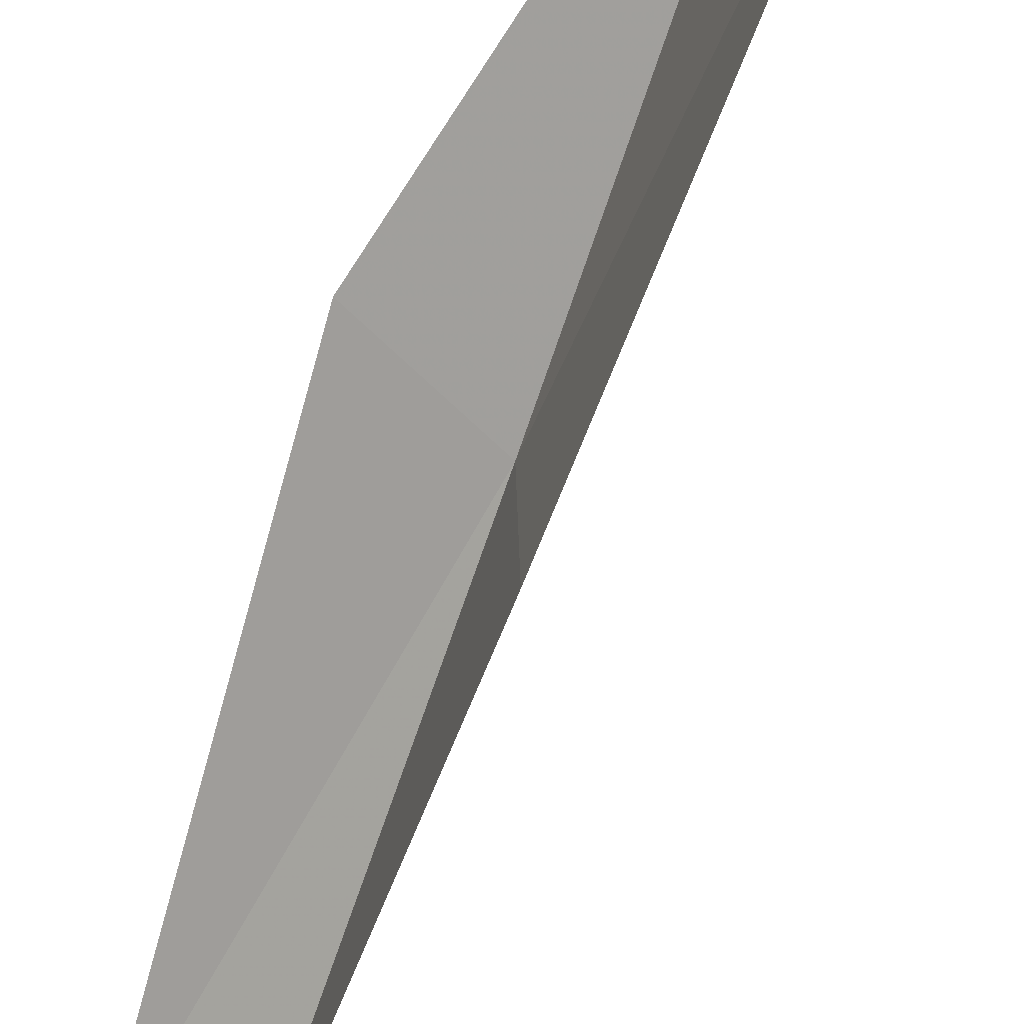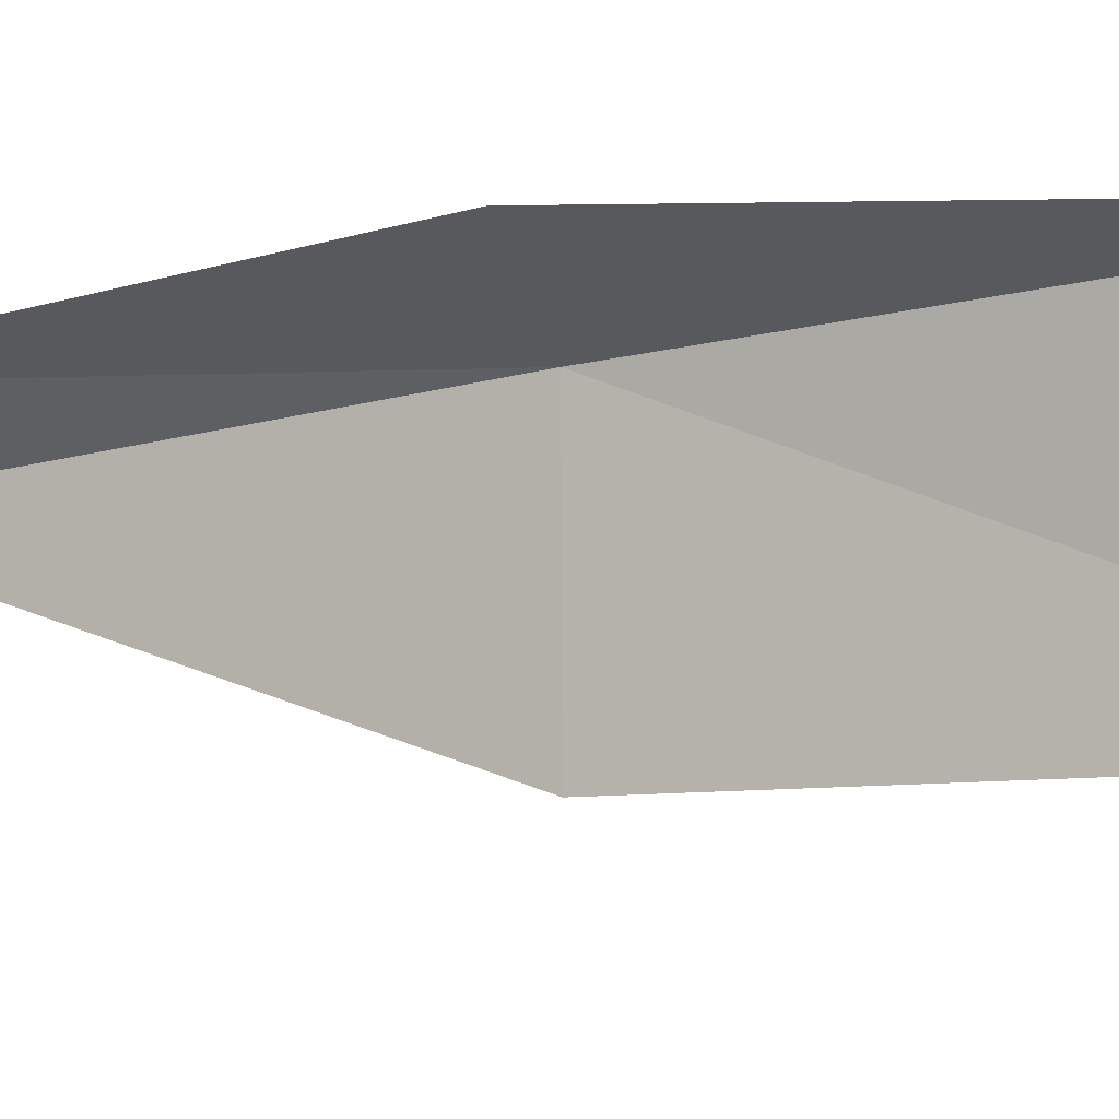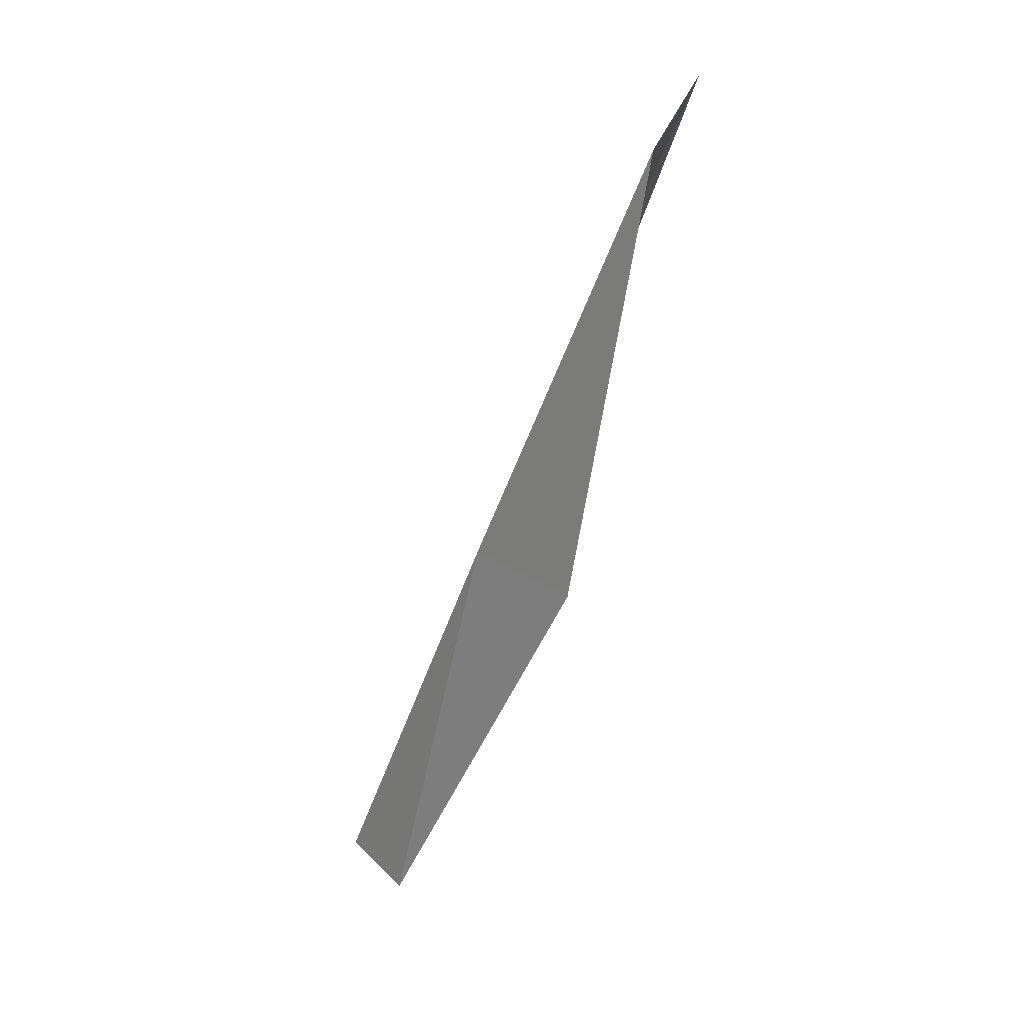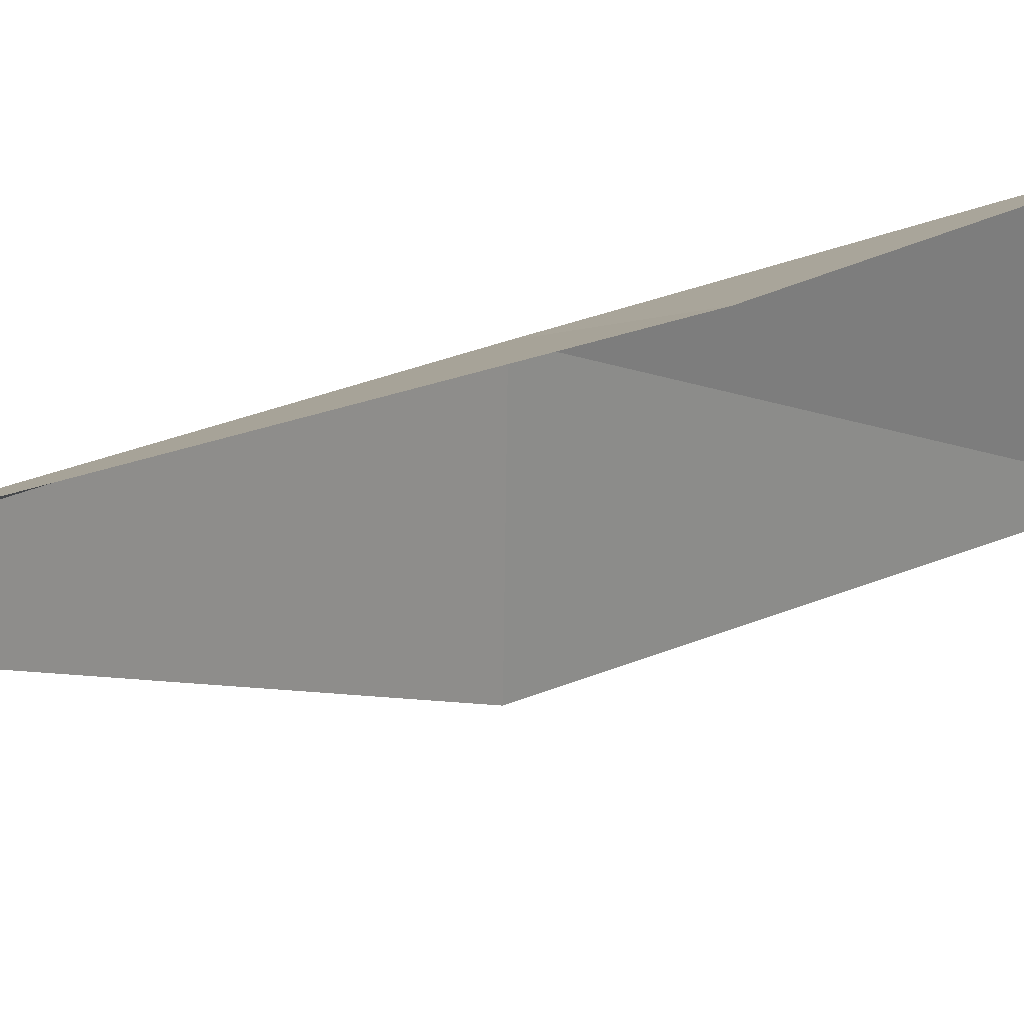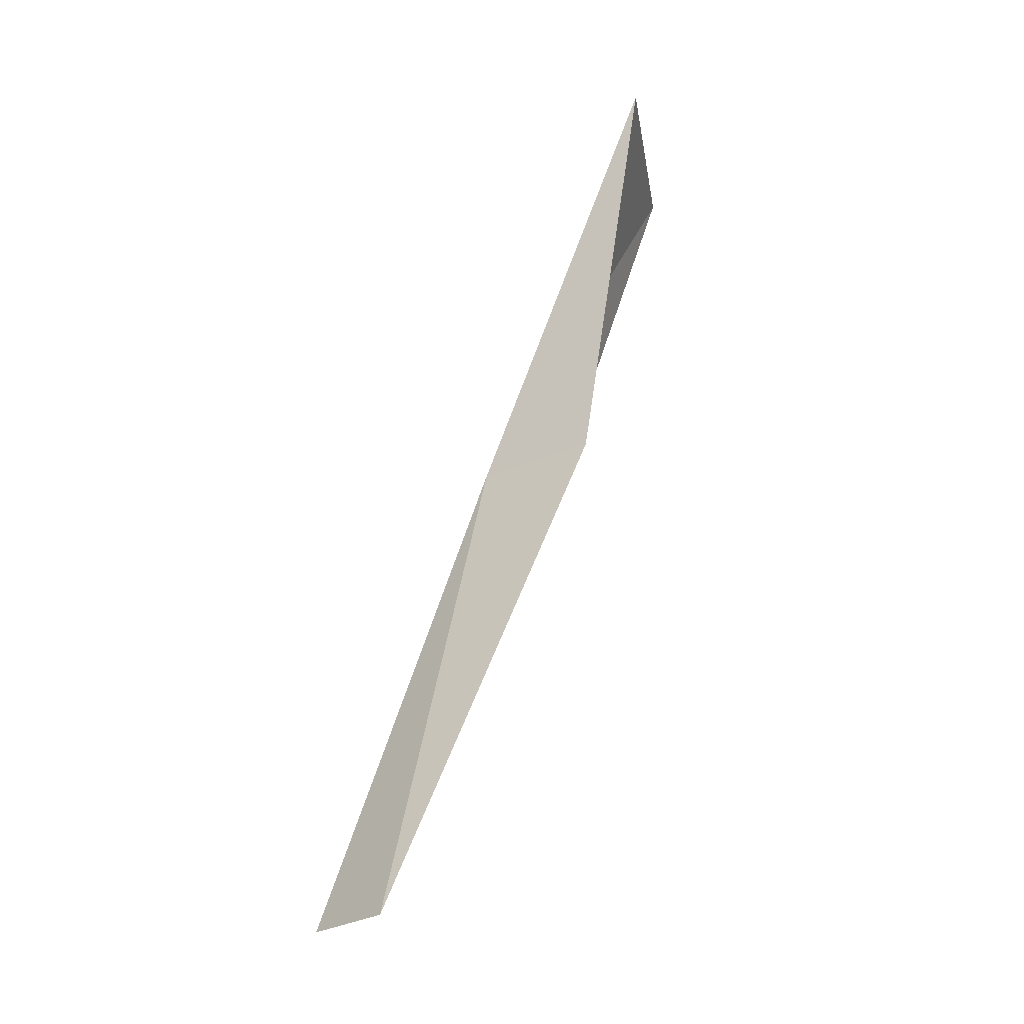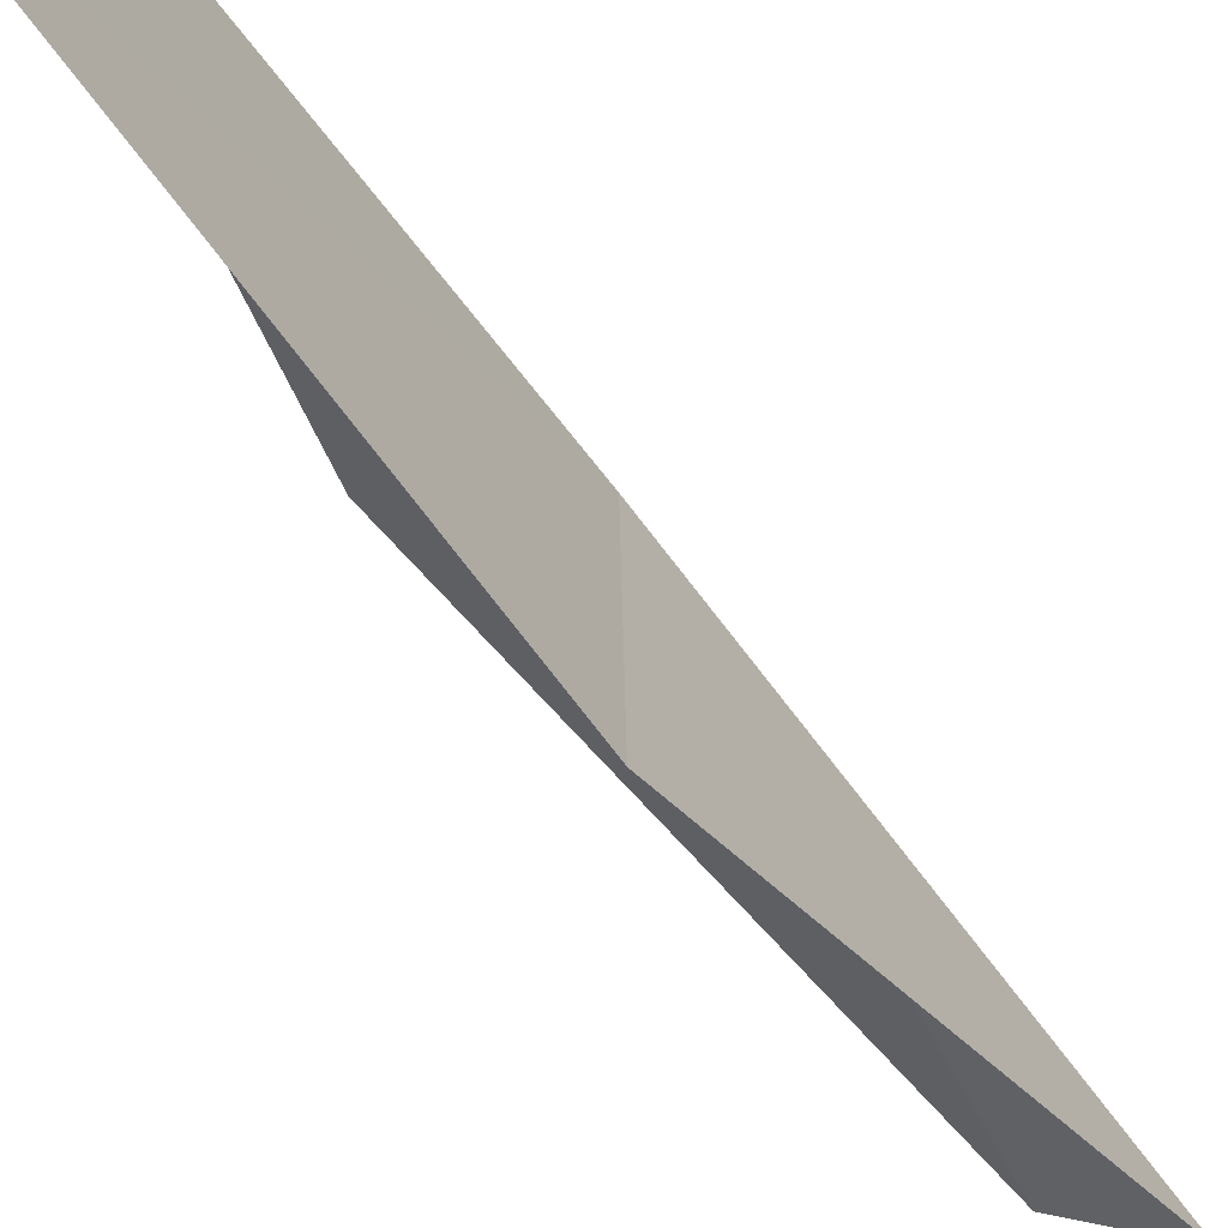
<metadata>
{"format":"obj","ext":"obj","renderer":"f3d","projection":"perspective","resolution":1024,"background":"white","views":[{"elev":-72.3,"azim":-39.0,"up":"+Y"},{"elev":-12.3,"azim":-74.8,"up":"+Y"},{"elev":31.9,"azim":-156.9,"up":"+Z"},{"elev":23.7,"azim":-150.0,"up":"+Y"},{"elev":-26.4,"azim":-163.6,"up":"+Z"},{"elev":-55.4,"azim":13.8,"up":"+Y"}]}
</metadata>
<code>
v -18.26 25.21 26.15
v -19.35 25.58 26.15
v -19.87 25.14 30.51
v -19.62 23.15 30.51
v -18.23 23.42 26.15
v -17.45 25.63 21.79
v -16.68 25.19 21.79
f 1 3 2
f 1 5 4
f 1 4 3
f 1 6 7
f 1 2 6
f 1 7 5

</code>
